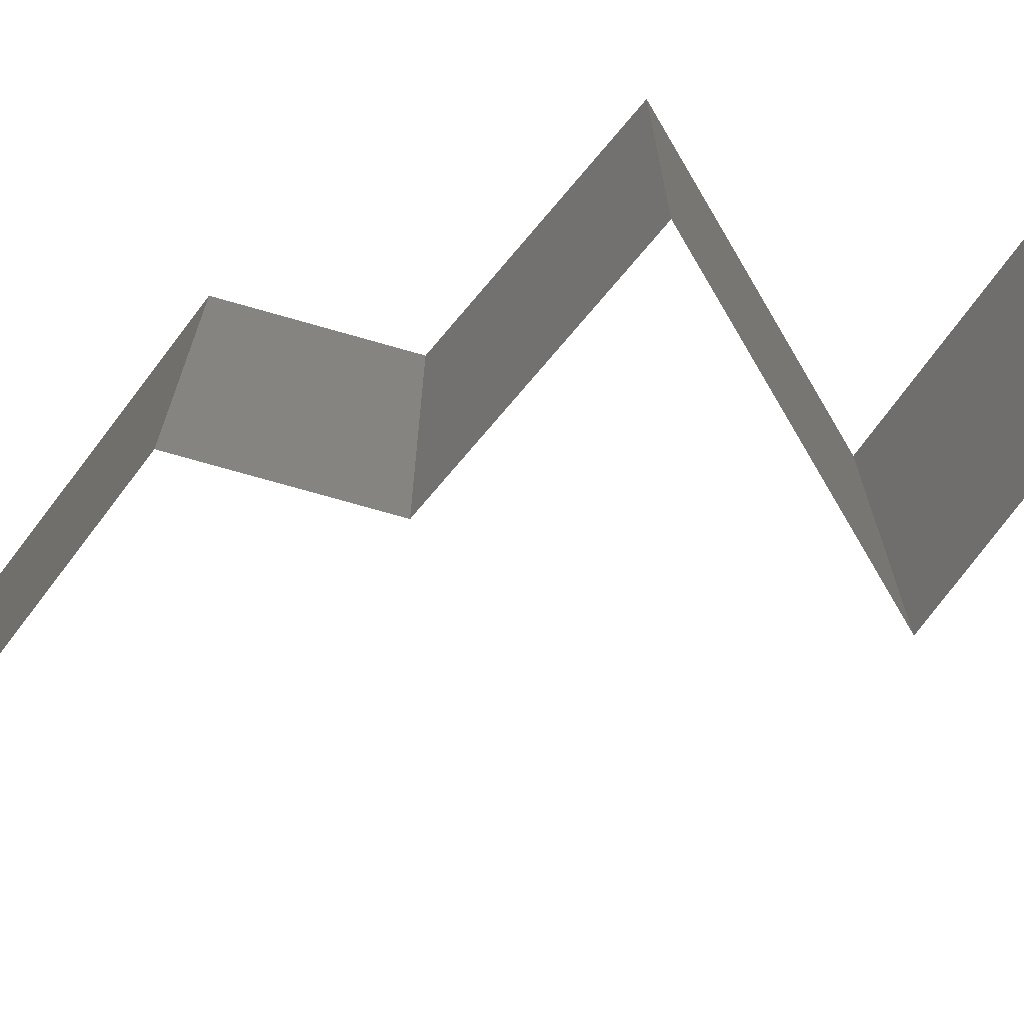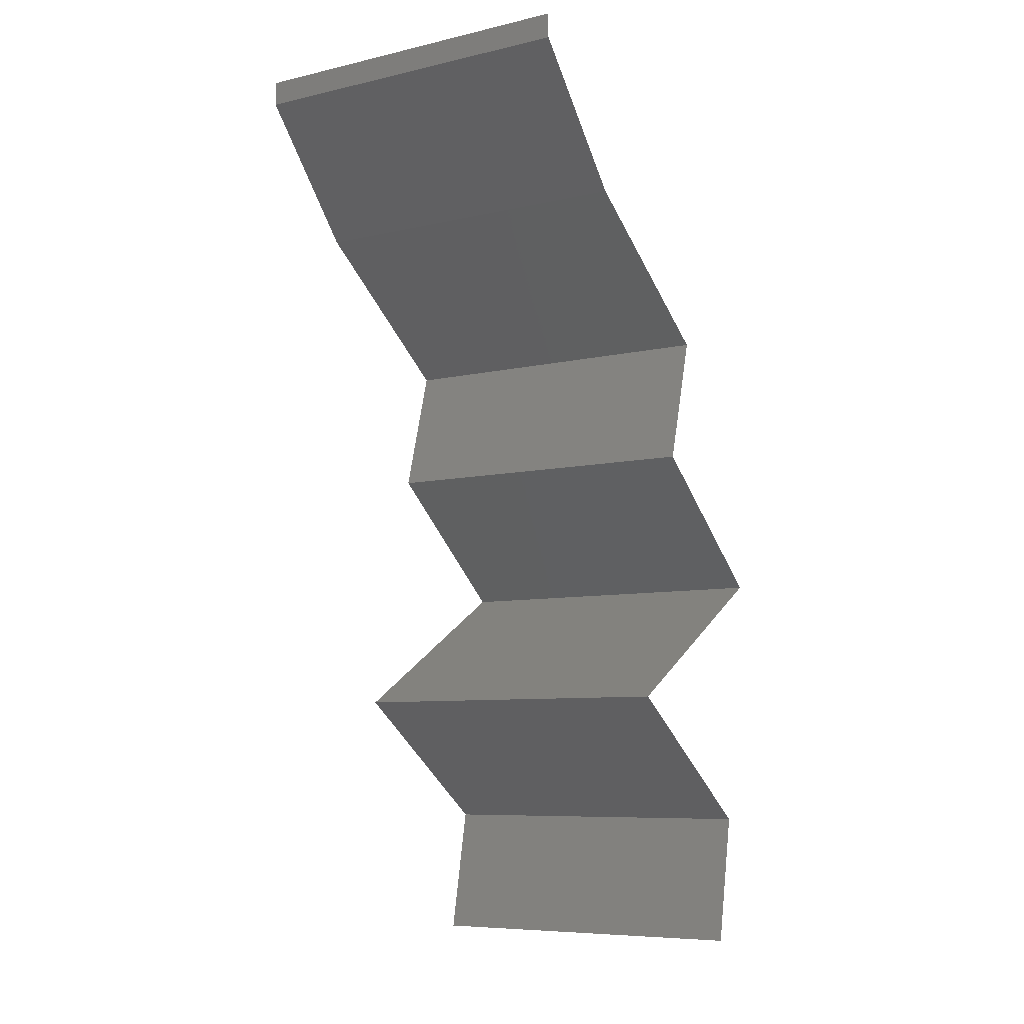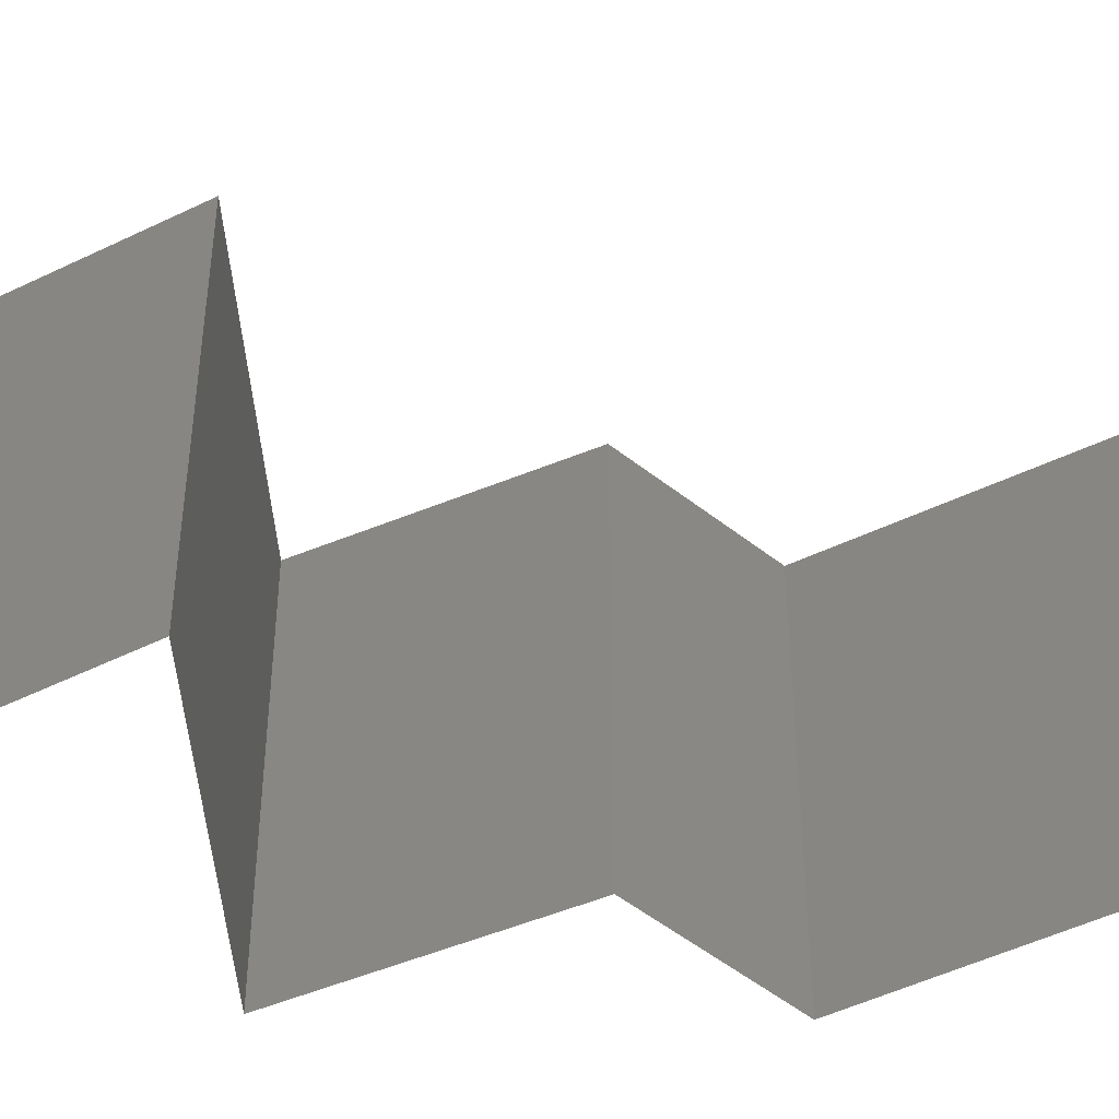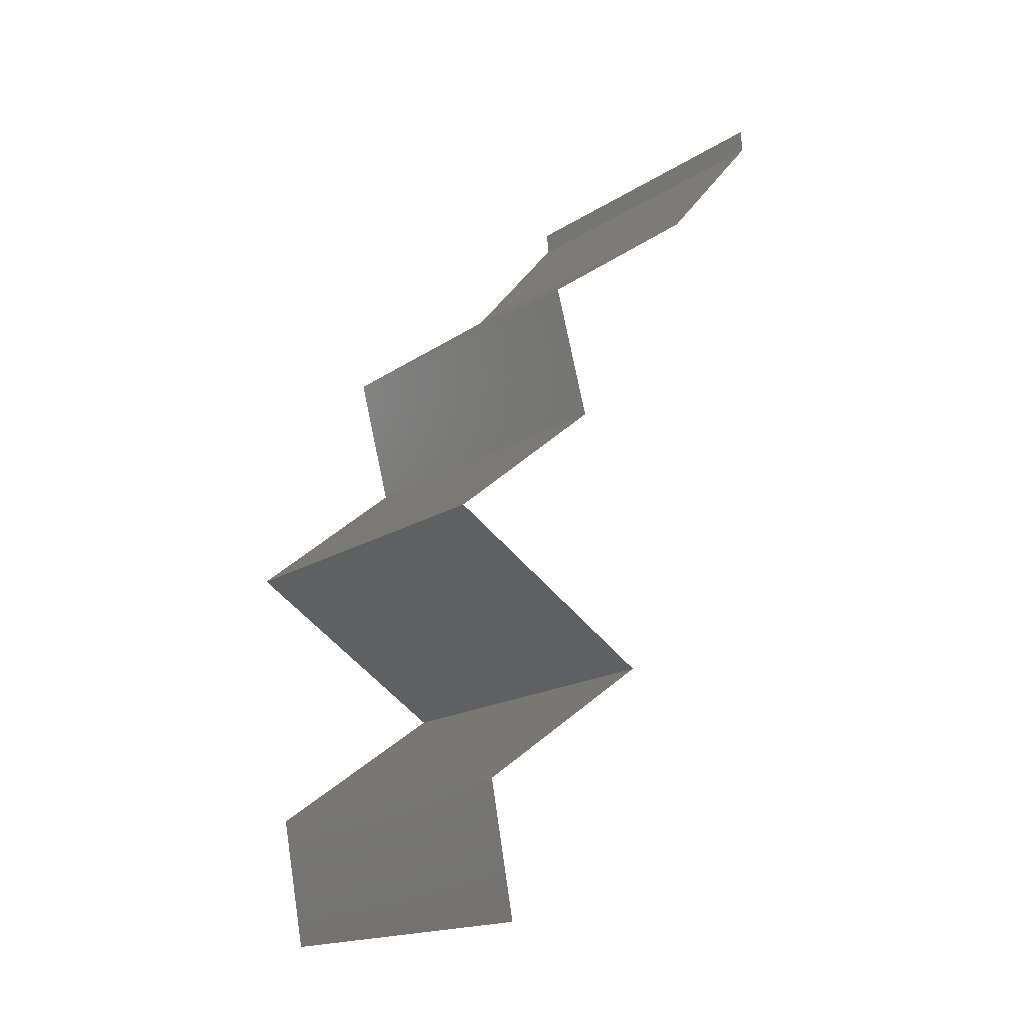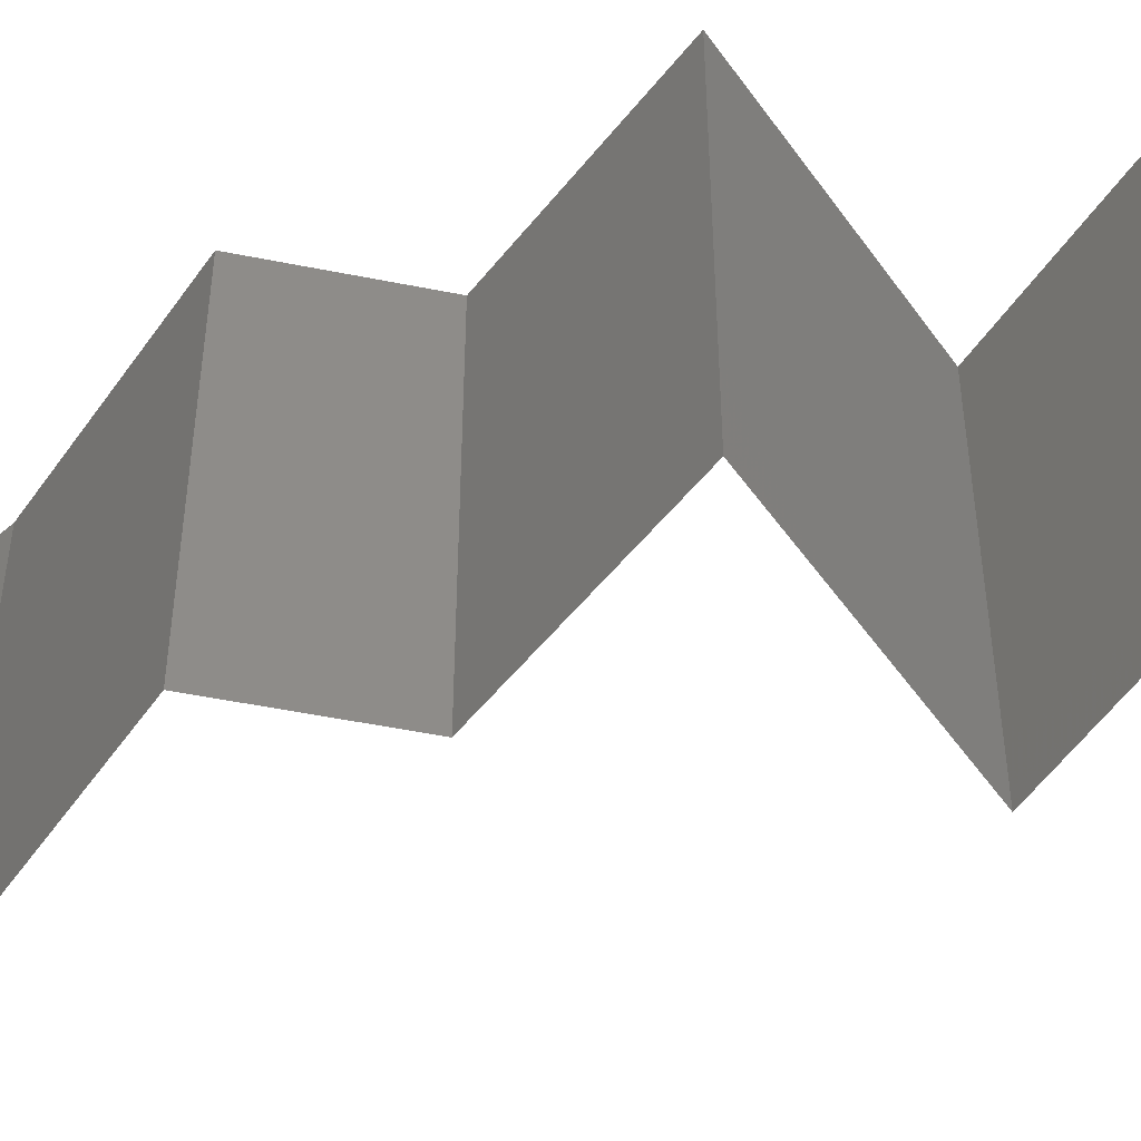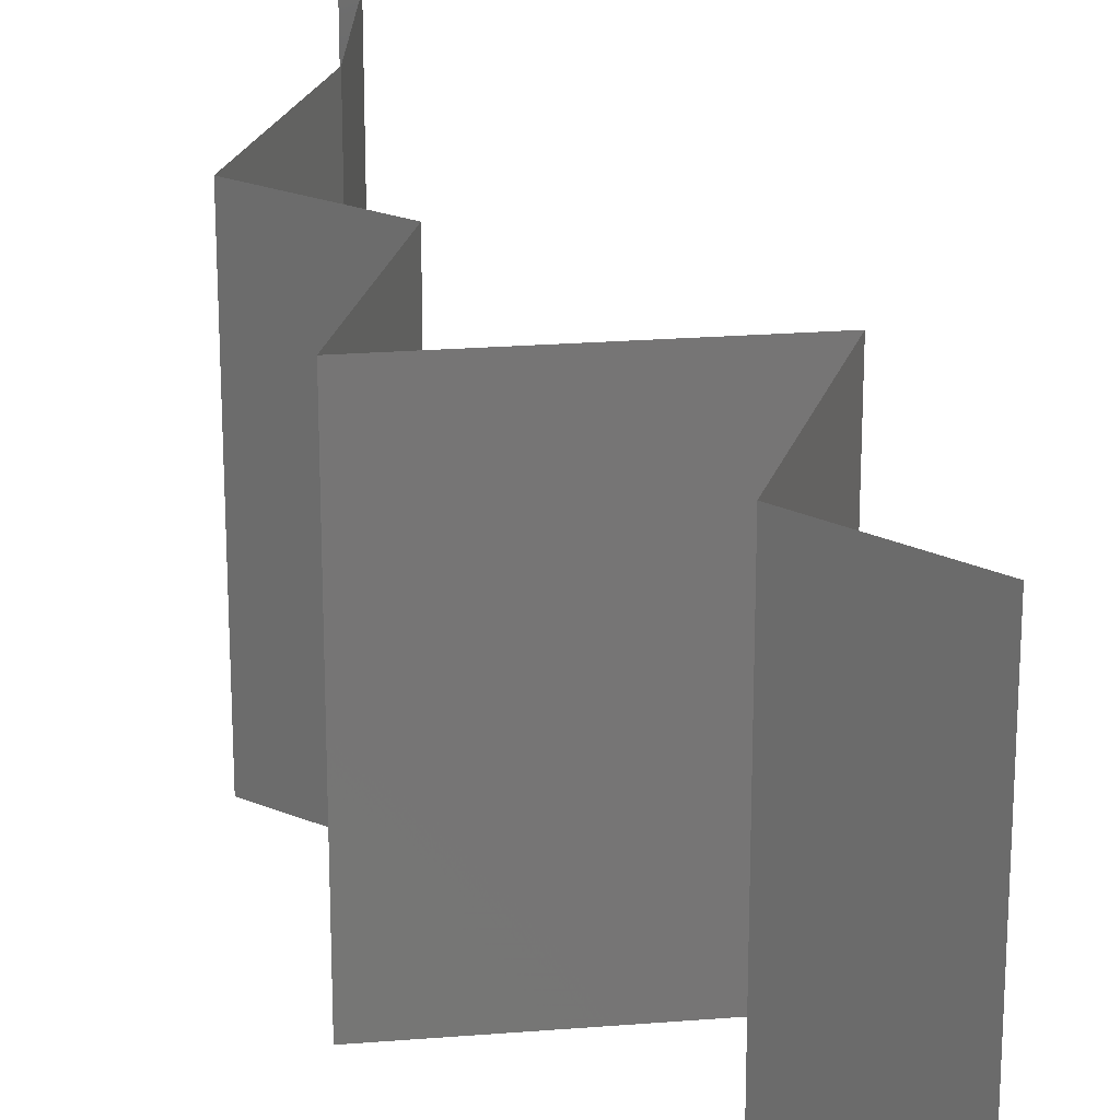
<metadata>
{"format":"stl","ext":"stl","renderer":"f3d","projection":"perspective","resolution":1024,"background":"white","views":[{"elev":-74.0,"azim":-90.6,"up":"+Z"},{"elev":-7.6,"azim":123.3,"up":"+Y"},{"elev":-50.0,"azim":64.1,"up":"+Z"},{"elev":-17.7,"azim":-39.0,"up":"+Y"},{"elev":-51.1,"azim":-87.1,"up":"+Z"},{"elev":22.3,"azim":-38.9,"up":"+Z"}]}
</metadata>
<code>
# stl→obj: 44 verts, 60 faces
v 0.04 0.0586 0
v 0.04 0.06 0
v 0.04 0.06 0.01
v 0.04 0.0586 0.01
v 0.04 0.06 0.02
v 0.04 0.0586 0.02
v 0.03689 0.05494 0.015
v 0.03378 0.05128 0
v 0.03689 0.05494 0.005
v 0.03378 0.05128 0.01
v 0.03378 0.05128 0.02
v 0.02883 0.04761 0
v 0.02388 0.04395 0.01
v 0.02883 0.04761 0.02
v 0.02388 0.04395 0
v 0.02388 0.04395 0.02
v 0.02589 0.03663 0
v 0.02488 0.04029 0.005
v 0.02589 0.03663 0.01
v 0.02488 0.04029 0.015
v 0.02589 0.03663 0.02
v 0.02146 0.03296 0.005729
v 0.01702 0.0293 0
v 0.01702 0.0293 0.02
v 0.02146 0.03296 0.01432
v 0.01702 0.0293 0.01
v 0.02327 0.02556 0.007557
v 0.02314 0.02564 0
v 0.02926 0.02198 0
v 0.02926 0.02198 0.01
v 0.02131 0.02674 0.01474
v 0.02572 0.0241 0.01472
v 0.02926 0.02198 0.02
v 0.02314 0.02564 0.02
v 0.01906 0.01465 0.01
v 0.02416 0.01831 0.02
v 0.02416 0.01831 0
v 0.01906 0.01465 0
v 0.01906 0.01465 0.02
v 0.02044 0.007325 0
v 0.01975 0.01099 0.005
v 0.02044 0.007325 0.01
v 0.01975 0.01099 0.015
v 0.02044 0.007325 0.02
f 1 2 3
f 4 5 6
f 3 5 4
f 1 3 4
f 6 7 4
f 8 9 10
f 10 7 11
f 4 9 1
f 10 9 4
f 4 7 10
f 1 9 8
f 11 7 6
f 12 10 13
f 13 10 14
f 12 8 10
f 10 11 14
f 13 15 12
f 14 16 13
f 17 18 19
f 16 20 13
f 19 20 21
f 13 18 15
f 15 18 17
f 13 20 19
f 21 20 16
f 19 18 13
f 17 22 23
f 24 25 21
f 23 22 26
f 21 25 19
f 19 25 22
f 22 25 26
f 26 25 24
f 19 22 17
f 23 27 28
f 28 27 29
f 26 27 23
f 29 27 30
f 24 31 26
f 30 32 33
f 34 31 24
f 33 32 34
f 31 32 27
f 34 32 31
f 27 32 30
f 31 27 26
f 35 30 36
f 37 30 35
f 37 29 30
f 30 33 36
f 35 38 37
f 36 39 35
f 40 41 42
f 39 43 35
f 42 43 44
f 35 41 38
f 38 41 40
f 35 43 42
f 44 43 39
f 42 41 35

</code>
